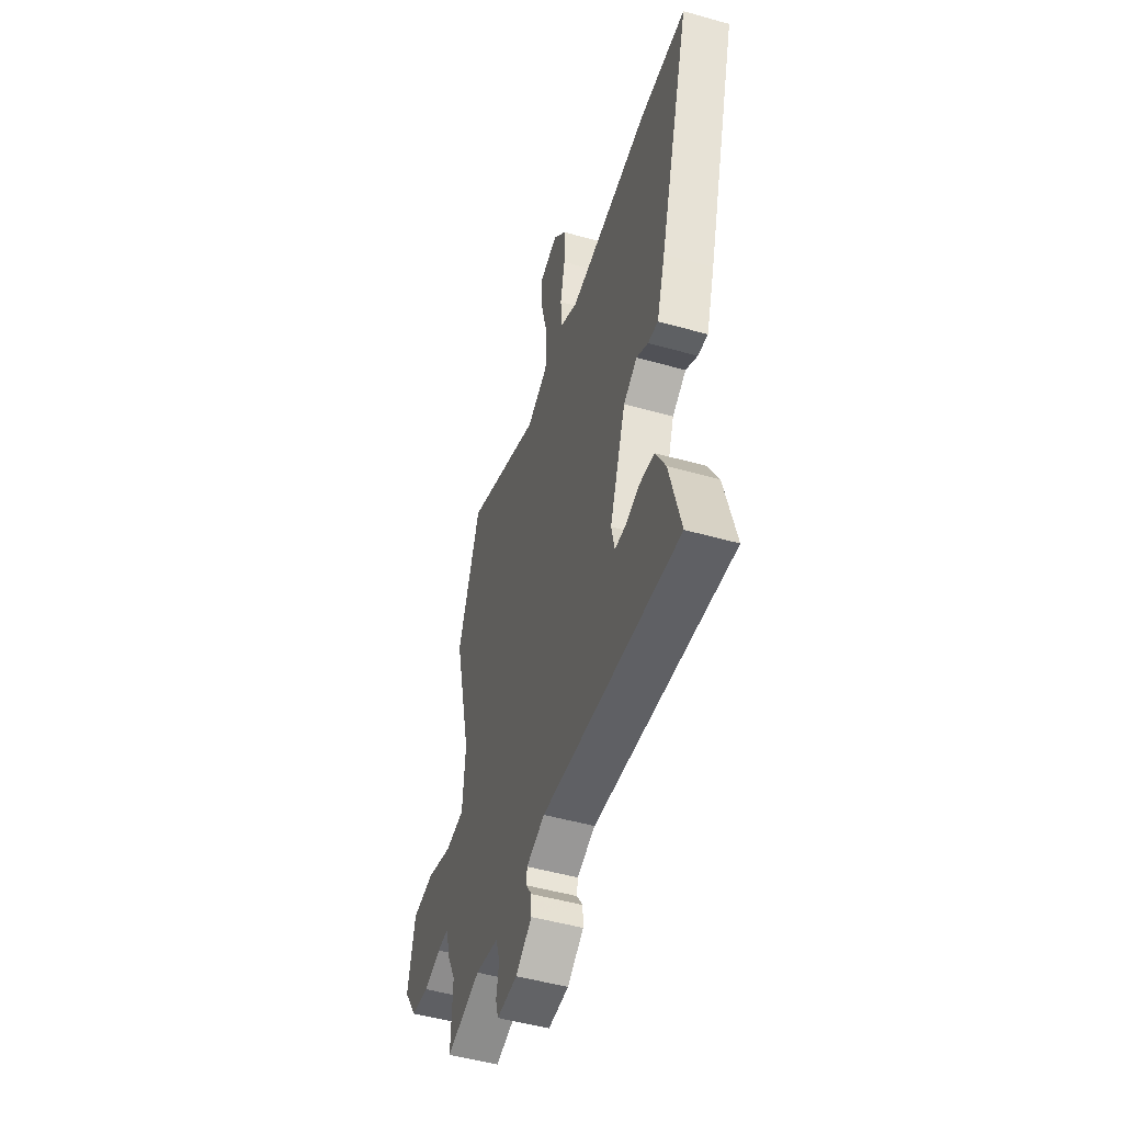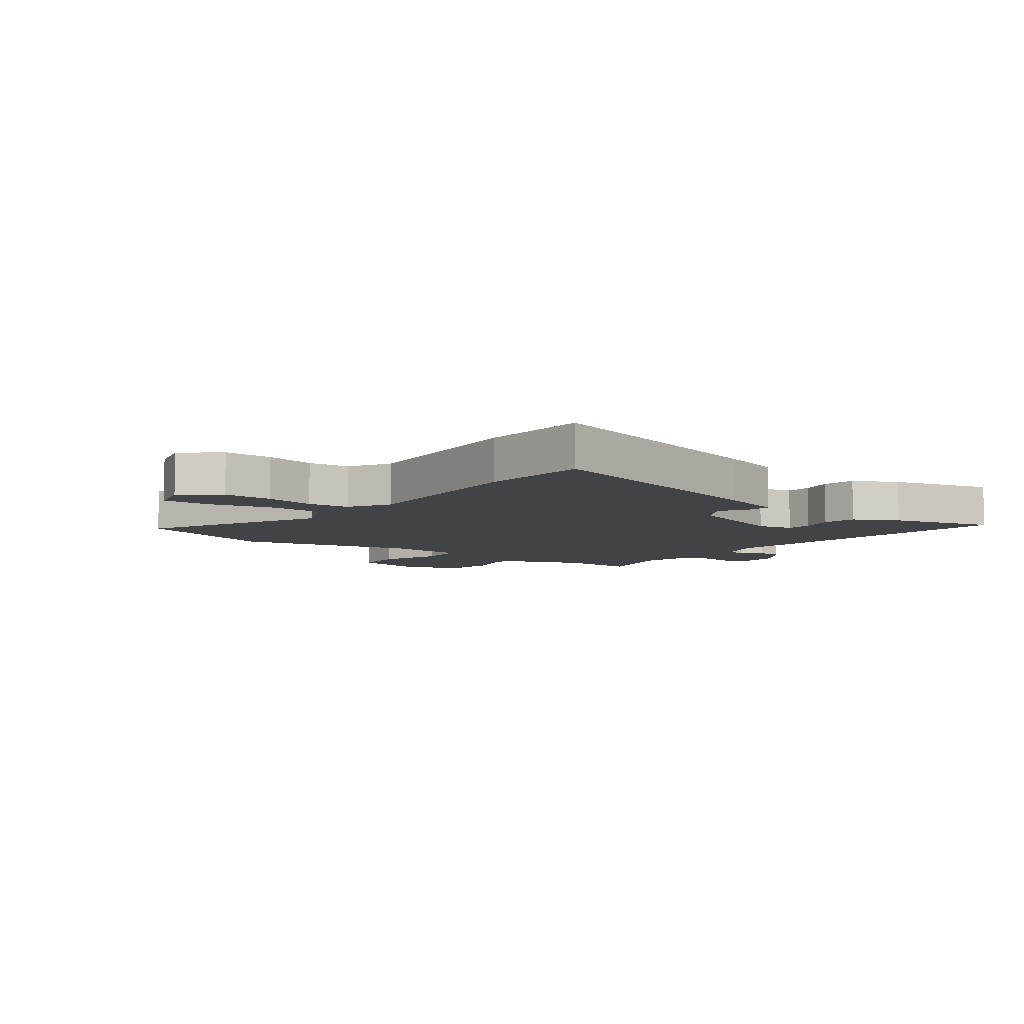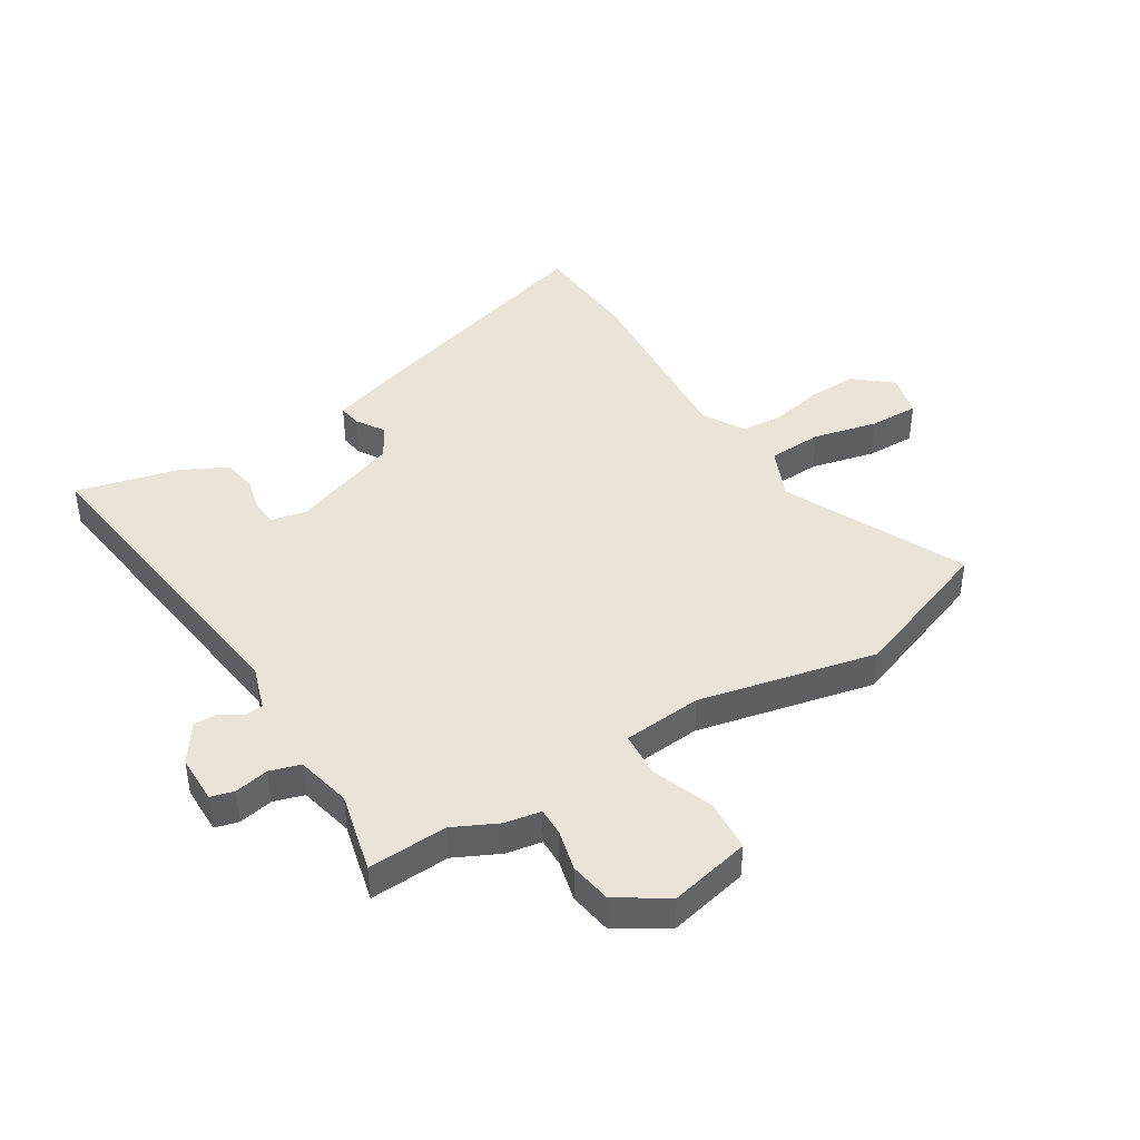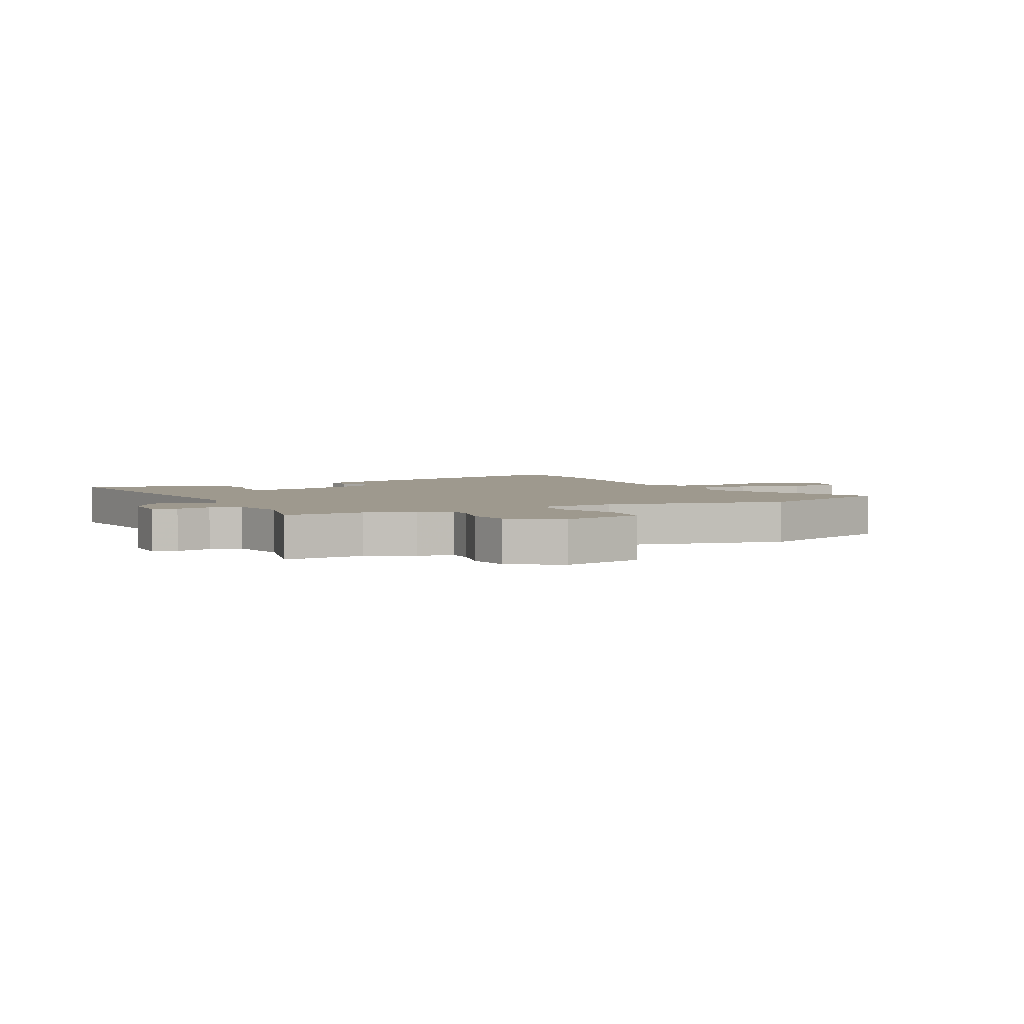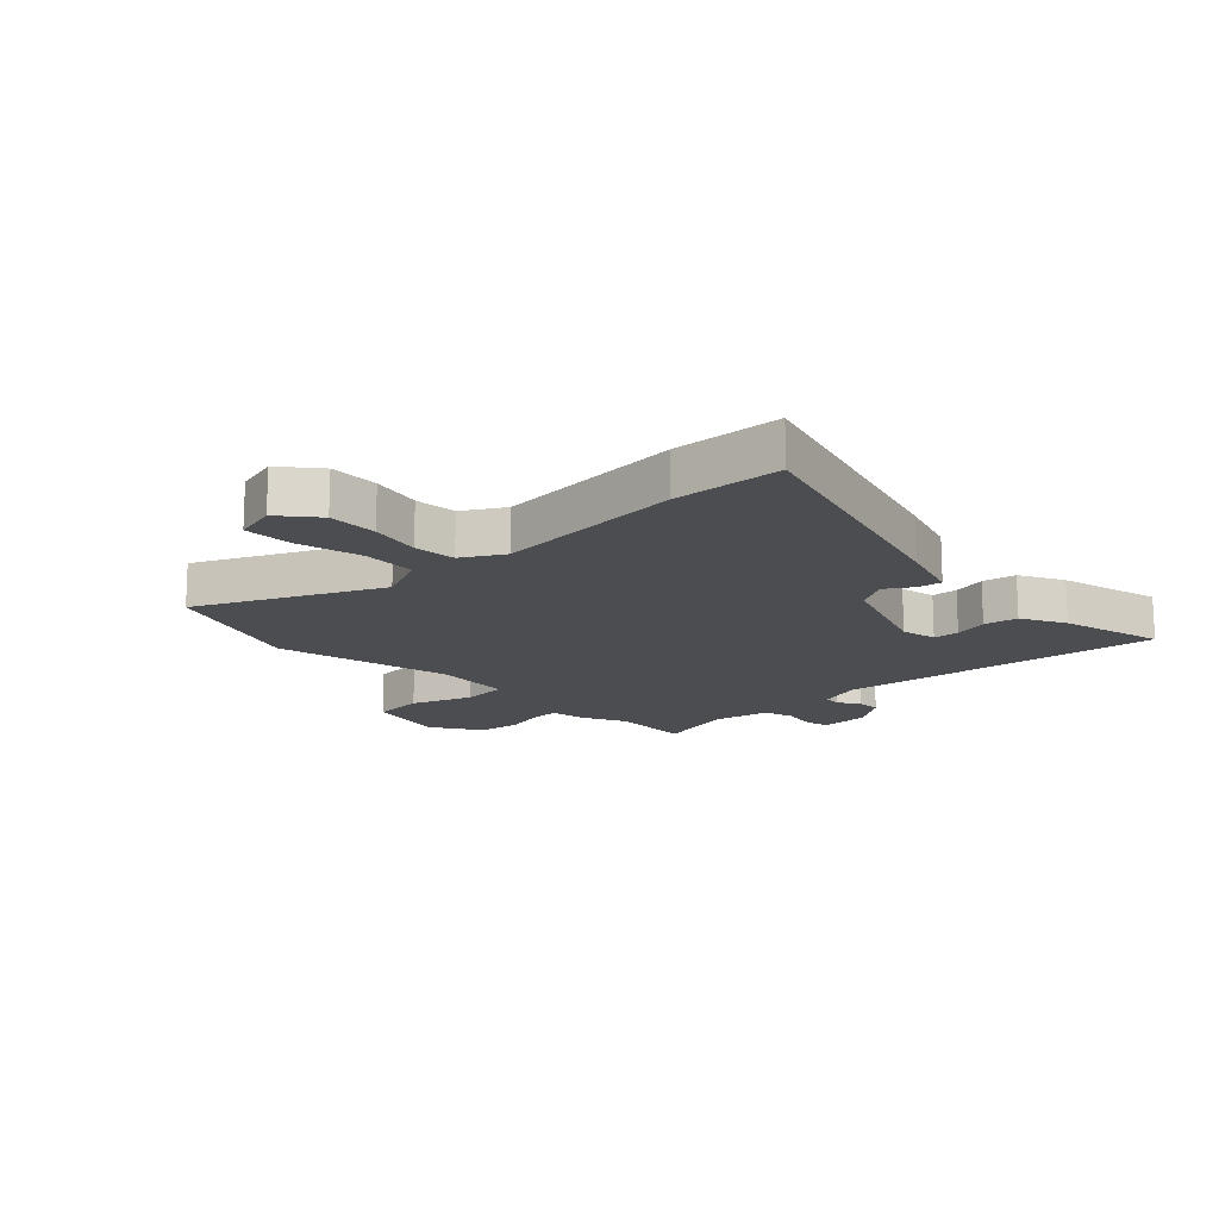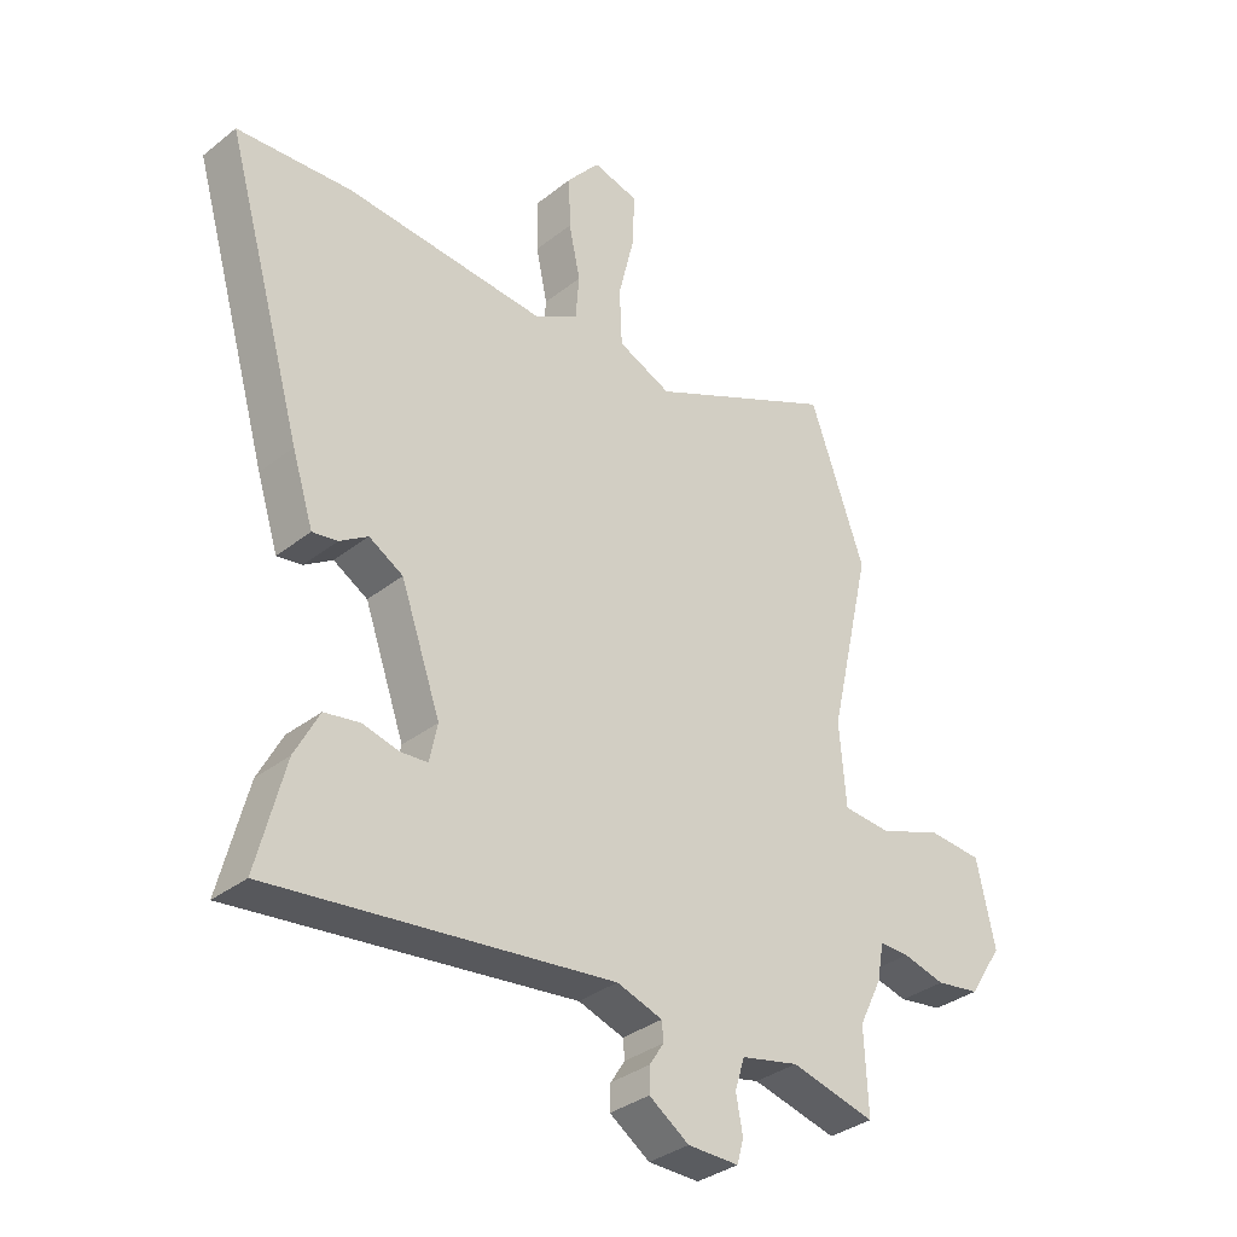
<metadata>
{"format":"obj","ext":"obj","renderer":"f3d","projection":"perspective","resolution":1024,"background":"white","views":[{"elev":-50.2,"azim":72.8,"up":"+Z"},{"elev":-7.0,"azim":52.9,"up":"+Y"},{"elev":42.8,"azim":-122.2,"up":"+Y"},{"elev":3.5,"azim":-116.9,"up":"+Y"},{"elev":-15.6,"azim":43.6,"up":"+Y"},{"elev":-33.9,"azim":136.8,"up":"+Z"}]}
</metadata>
<code>
v 0.435 0.07 0.504
v 0.624 0.07 0.493
v 0.495 0.07 0.046
v 0.46 0.07 -0.064
v 0.419 0.07 -0.058
v 0.372 0.07 -0.028
v 0.316 0.07 -0.061
v 0.25 0.07 -0.247
v 0.263 0.07 -0.309
v 0.308 0.07 -0.312
v 0.367 0.07 -0.297
v 0.426 0.07 -0.307
v 0.466 0.07 -0.383
v 0.512 0.07 -0.561
v -0.049 0.07 -0.495
v -0.124 0.07 -0.52
v -0.127 0.07 -0.551
v -0.103 0.07 -0.588
v -0.102 0.07 -0.629
v -0.168 0.07 -0.674
v -0.252 0.07 -0.675
v -0.263 0.07 -0.635
v -0.252 0.07 -0.576
v -0.268 0.07 -0.524
v -0.363 0.07 -0.503
v -0.502 0.07 -0.538
v -0.496 0.07 -0.401
v -0.534 0.07 -0.324
v -0.545 0.07 -0.263
v -0.594 0.07 -0.264
v -0.664 0.07 -0.282
v -0.736 0.07 -0.271
v -0.791 0.07 -0.186
v -0.761 0.07 -0.047
v -0.672 0.07 -0.04
v -0.567 0.07 -0.078
v -0.488 0.07 -0.072
v -0.477 0.07 0.064
v -0.547 0.07 0.369
v -0.456 0.07 0.622
v -0.145 0.07 0.479
v -0.057 0.07 0.518
v -0.053 0.07 0.612
v -0.08 0.07 0.723
v -0.082 0.07 0.808
v -0.007 0.07 0.828
v 0.047 0.07 0.764
v 0.045 0.07 0.678
v 0.026 0.07 0.59
v 0.032 0.07 0.517
v 0.103 0.07 0.476
v 0.435 0 0.504
v 0.624 0 0.493
v 0.495 0 0.046
v 0.46 0 -0.064
v 0.419 0 -0.058
v 0.372 0 -0.028
v 0.316 0 -0.061
v 0.25 0 -0.247
v 0.263 0 -0.309
v 0.308 0 -0.312
v 0.367 0 -0.297
v 0.426 0 -0.307
v 0.466 0 -0.383
v 0.512 0 -0.561
v -0.049 0 -0.495
v -0.124 0 -0.52
v -0.127 0 -0.551
v -0.103 0 -0.588
v -0.102 0 -0.629
v -0.168 0 -0.674
v -0.252 0 -0.675
v -0.263 0 -0.635
v -0.252 0 -0.576
v -0.268 0 -0.524
v -0.363 0 -0.503
v -0.502 0 -0.538
v -0.496 0 -0.401
v -0.534 0 -0.324
v -0.545 0 -0.263
v -0.594 0 -0.264
v -0.664 0 -0.282
v -0.736 0 -0.271
v -0.791 0 -0.186
v -0.761 0 -0.047
v -0.672 0 -0.04
v -0.567 0 -0.078
v -0.488 0 -0.072
v -0.477 0 0.064
v -0.547 0 0.369
v -0.456 0 0.622
v -0.145 0 0.479
v -0.057 0 0.518
v -0.053 0 0.612
v -0.08 0 0.723
v -0.082 0 0.808
v -0.007 0 0.828
v 0.047 0 0.764
v 0.045 0 0.678
v 0.026 0 0.59
v 0.032 0 0.517
v 0.103 0 0.476
f 47 48 49
f 46 47 49
f 45 46 49
f 44 45 49
f 43 44 49
f 42 43 49 50
f 41 42 50 51
f 38 39 40 41
f 37 38 41 51
f 34 35 36
f 33 34 36
f 32 33 36
f 31 32 36
f 30 31 36
f 29 30 36 37
f 1 2 3
f 51 1 3
f 37 51 3
f 29 37 3
f 28 29 3
f 27 28 3
f 21 22 23
f 20 21 23
f 19 20 23
f 18 19 23
f 17 18 23
f 16 17 23 24
f 15 16 24 25
f 13 14 15
f 12 13 15
f 11 12 15
f 10 11 15
f 9 10 15 25
f 3 4 5 6
f 3 6 7
f 27 3 7
f 25 26 27
f 9 25 27
f 8 9 27
f 7 8 27
f 100 99 98
f 100 98 97
f 100 97 96
f 100 96 95
f 100 95 94
f 101 100 94 93
f 102 101 93 92
f 92 91 90 89
f 102 92 89 88
f 87 86 85
f 87 85 84
f 87 84 83
f 87 83 82
f 87 82 81
f 88 87 81 80
f 54 53 52
f 54 52 102
f 54 102 88
f 54 88 80
f 54 80 79
f 54 79 78
f 74 73 72
f 74 72 71
f 74 71 70
f 74 70 69
f 74 69 68
f 75 74 68 67
f 76 75 67 66
f 66 65 64
f 66 64 63
f 66 63 62
f 66 62 61
f 76 66 61 60
f 57 56 55 54
f 58 57 54
f 58 54 78
f 78 77 76
f 78 76 60
f 78 60 59
f 78 59 58
f 1 52 53 2
f 2 53 54 3
f 3 54 55 4
f 4 55 56 5
f 5 56 57 6
f 6 57 58 7
f 7 58 59 8
f 8 59 60 9
f 9 60 61 10
f 10 61 62 11
f 11 62 63 12
f 12 63 64 13
f 13 64 65 14
f 14 65 66 15
f 15 66 67 16
f 16 67 68 17
f 17 68 69 18
f 18 69 70 19
f 19 70 71 20
f 20 71 72 21
f 21 72 73 22
f 22 73 74 23
f 23 74 75 24
f 24 75 76 25
f 25 76 77 26
f 26 77 78 27
f 27 78 79 28
f 28 79 80 29
f 29 80 81 30
f 30 81 82 31
f 31 82 83 32
f 32 83 84 33
f 33 84 85 34
f 34 85 86 35
f 35 86 87 36
f 36 87 88 37
f 37 88 89 38
f 38 89 90 39
f 39 90 91 40
f 40 91 92 41
f 41 92 93 42
f 42 93 94 43
f 43 94 95 44
f 44 95 96 45
f 45 96 97 46
f 46 97 98 47
f 47 98 99 48
f 48 99 100 49
f 49 100 101 50
f 50 101 102 51
f 51 102 52 1

</code>
